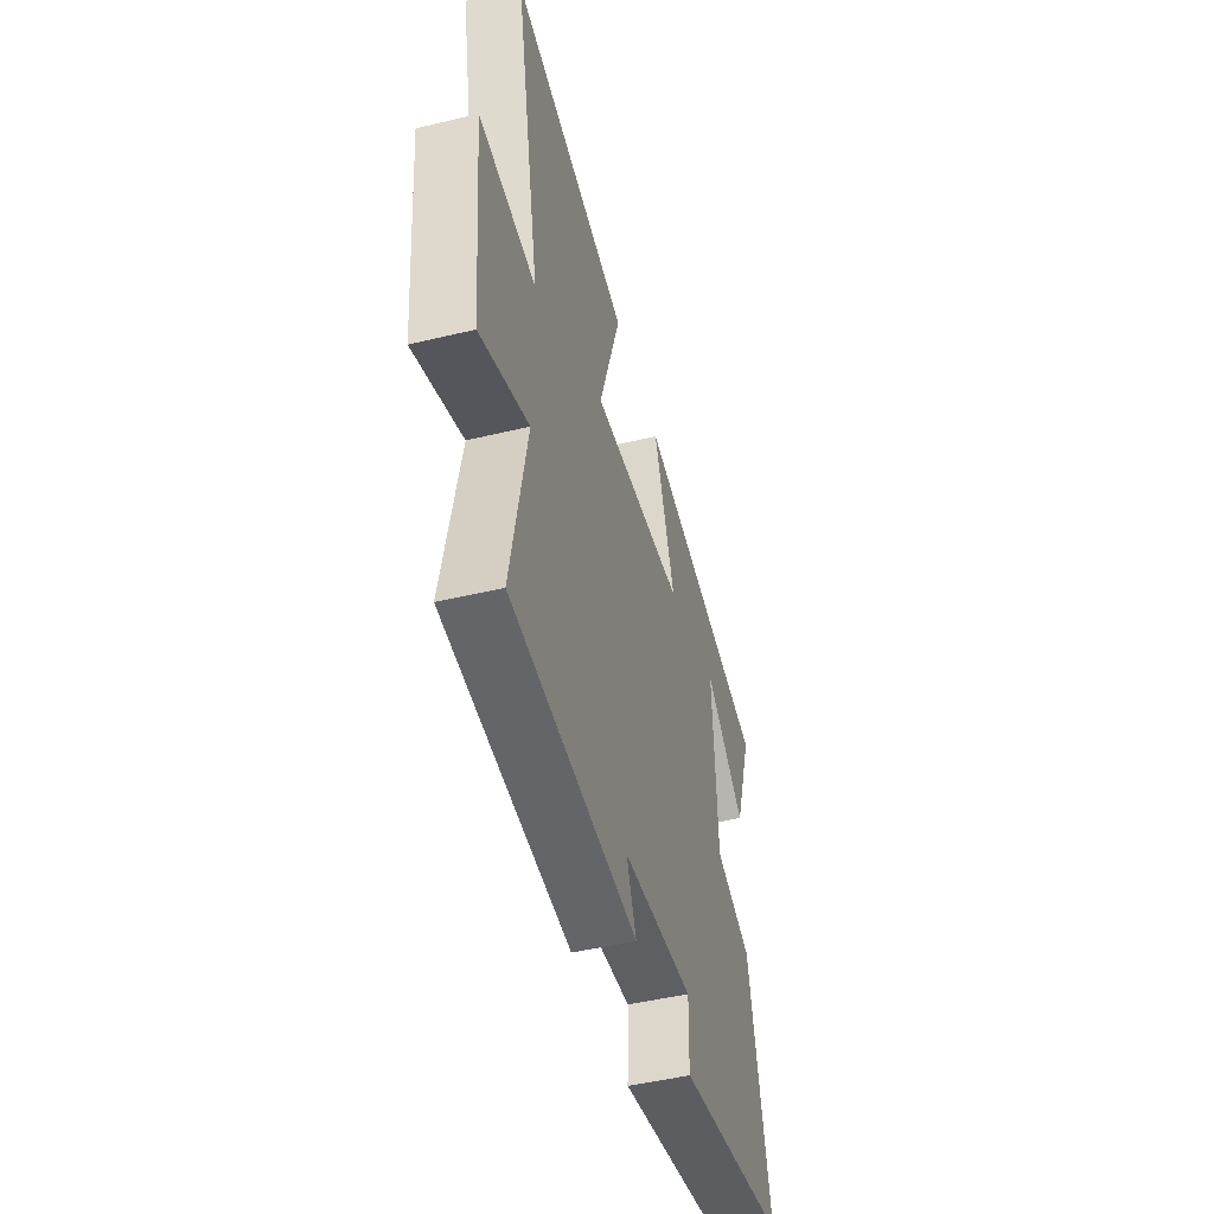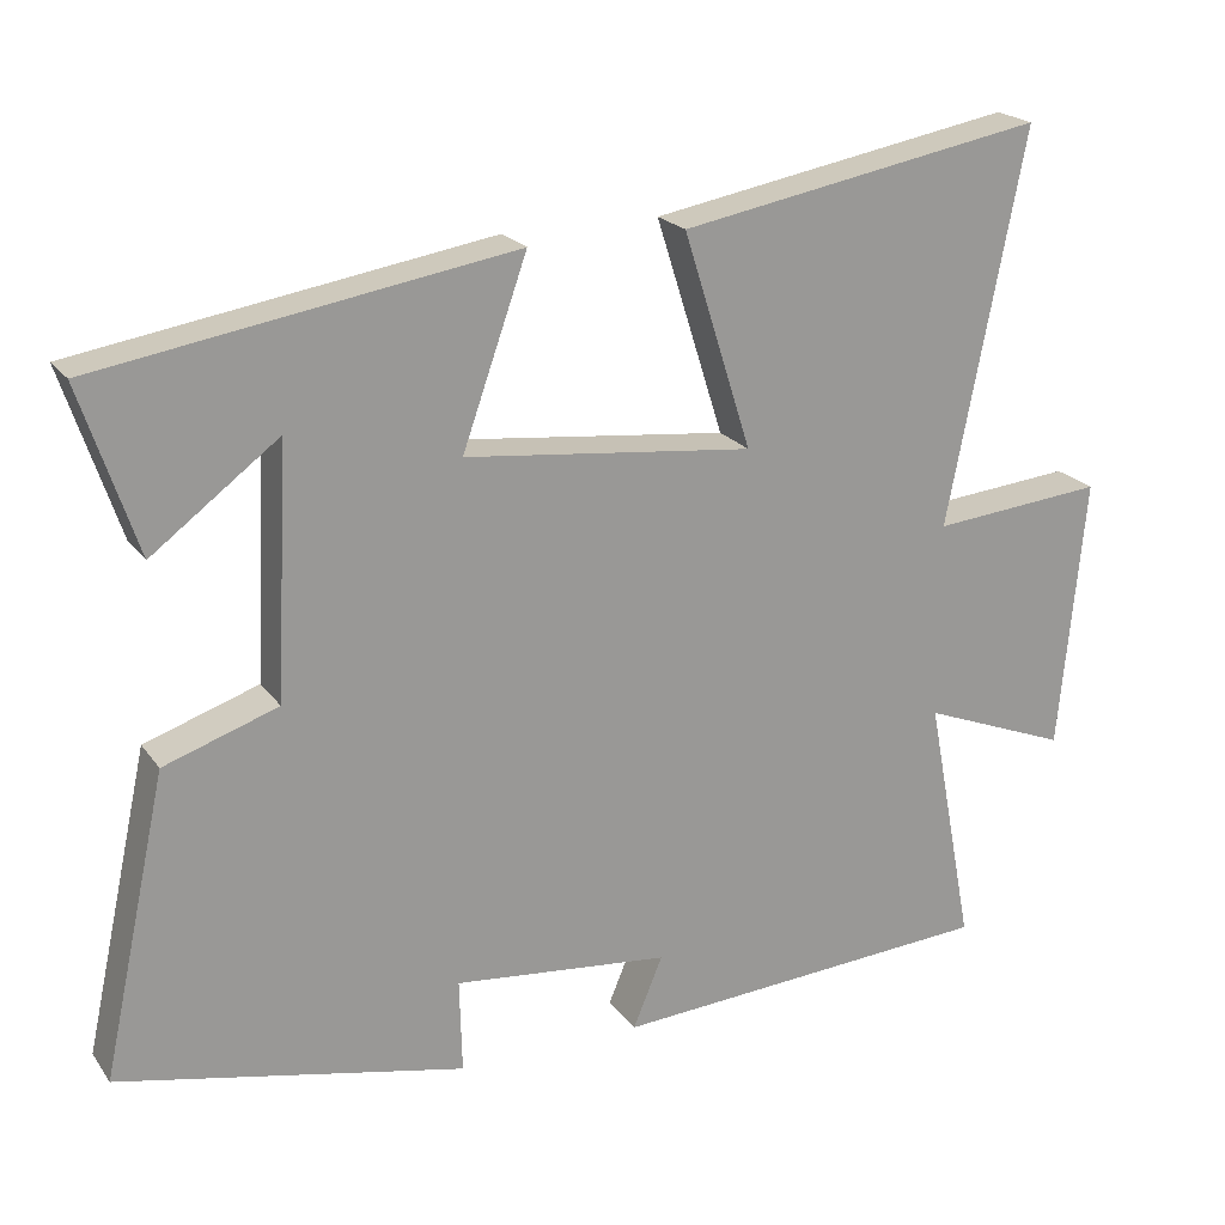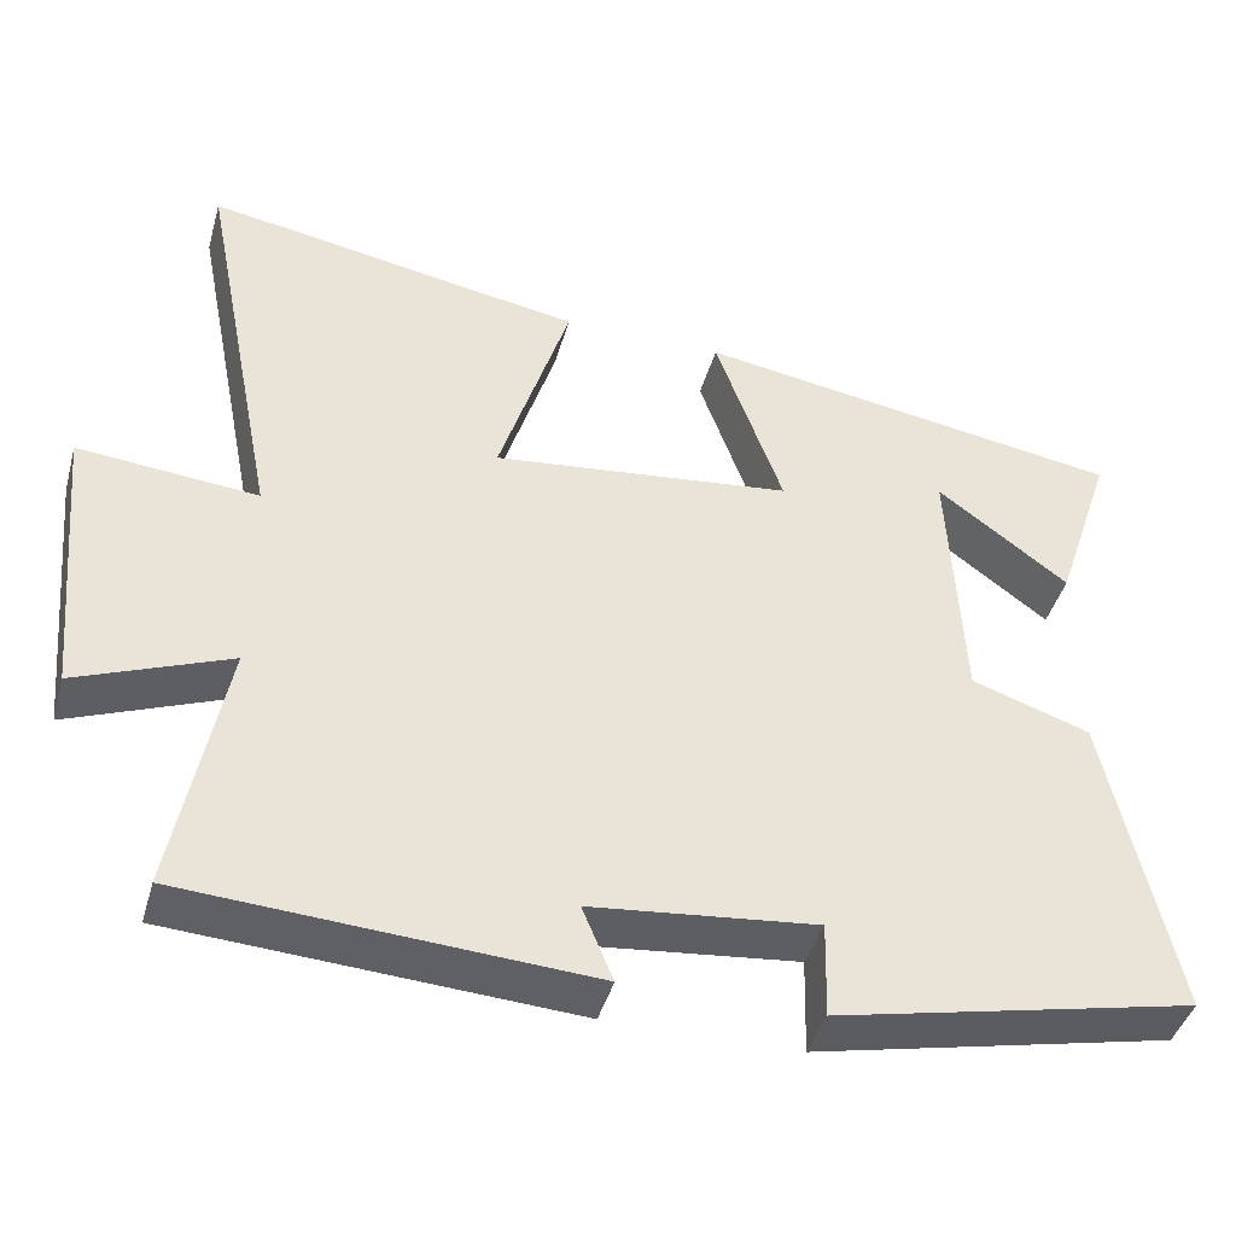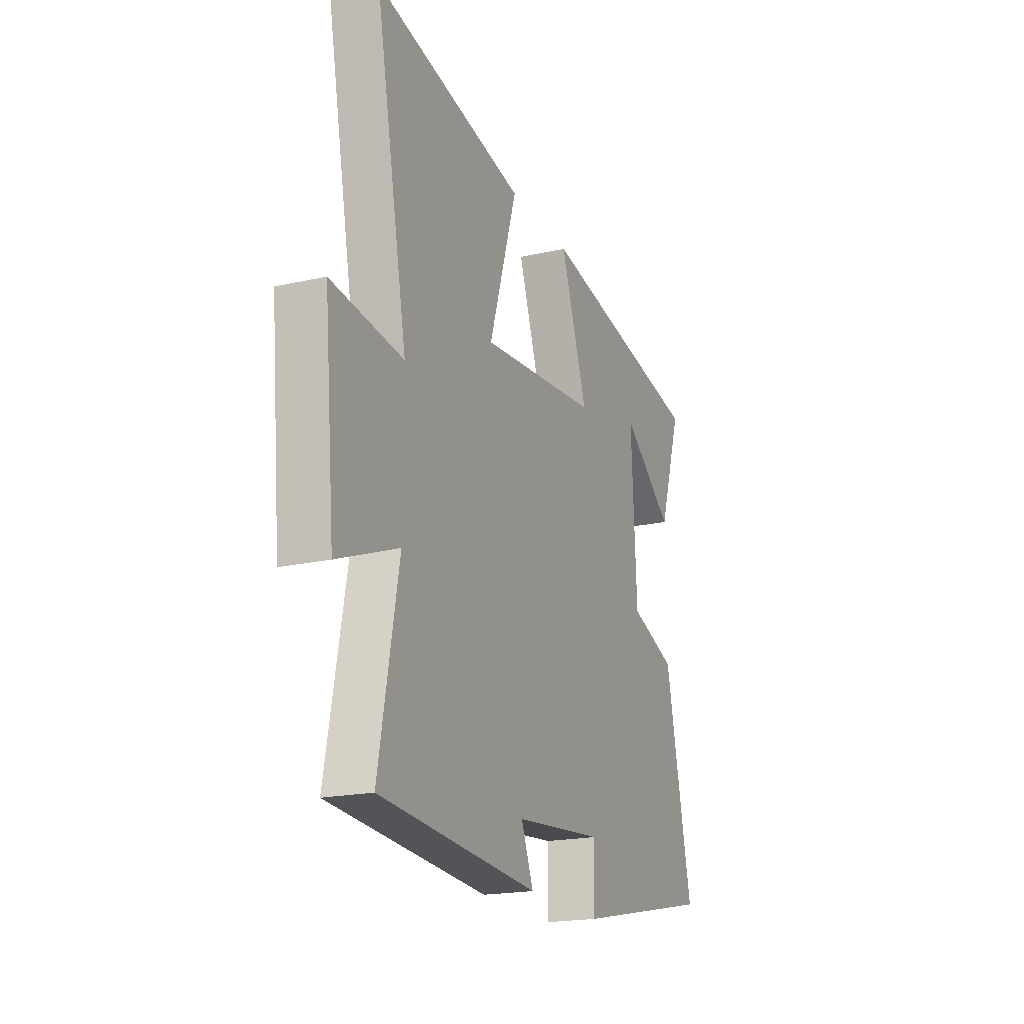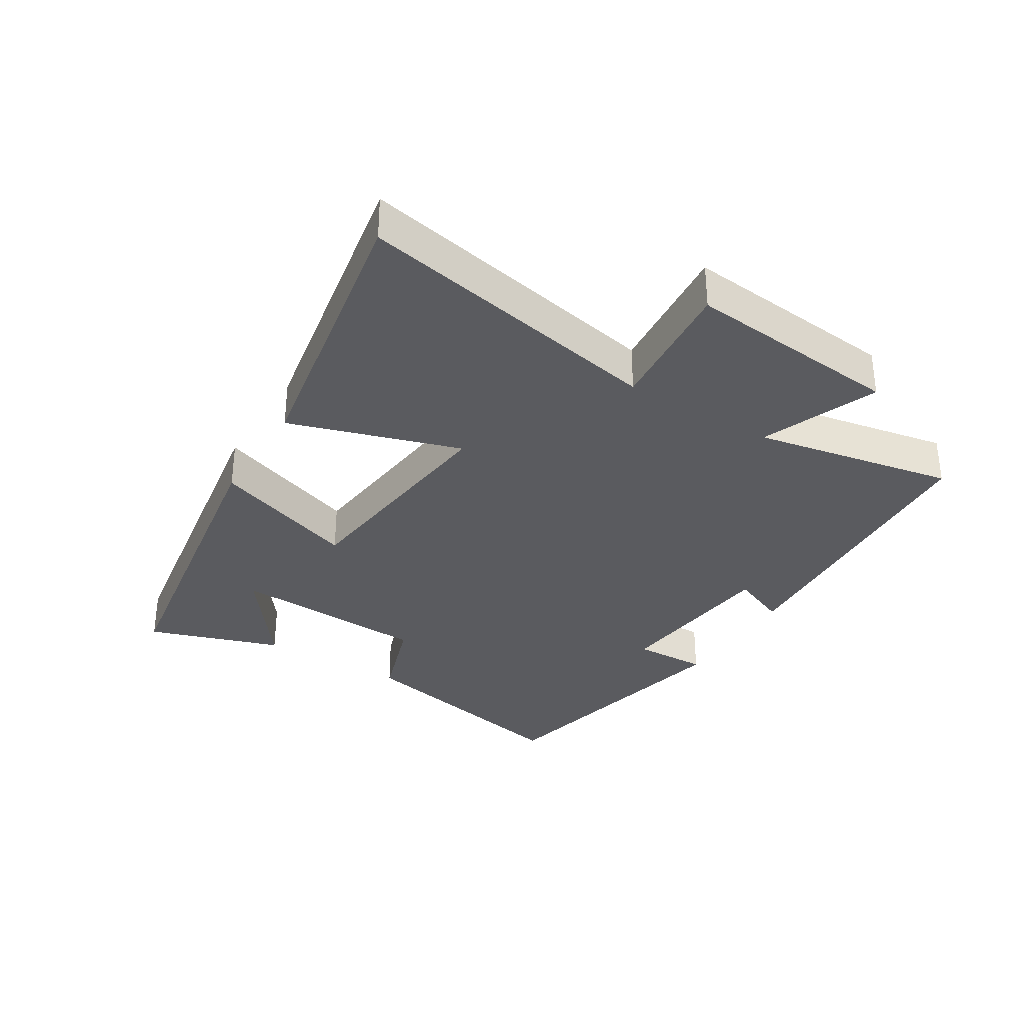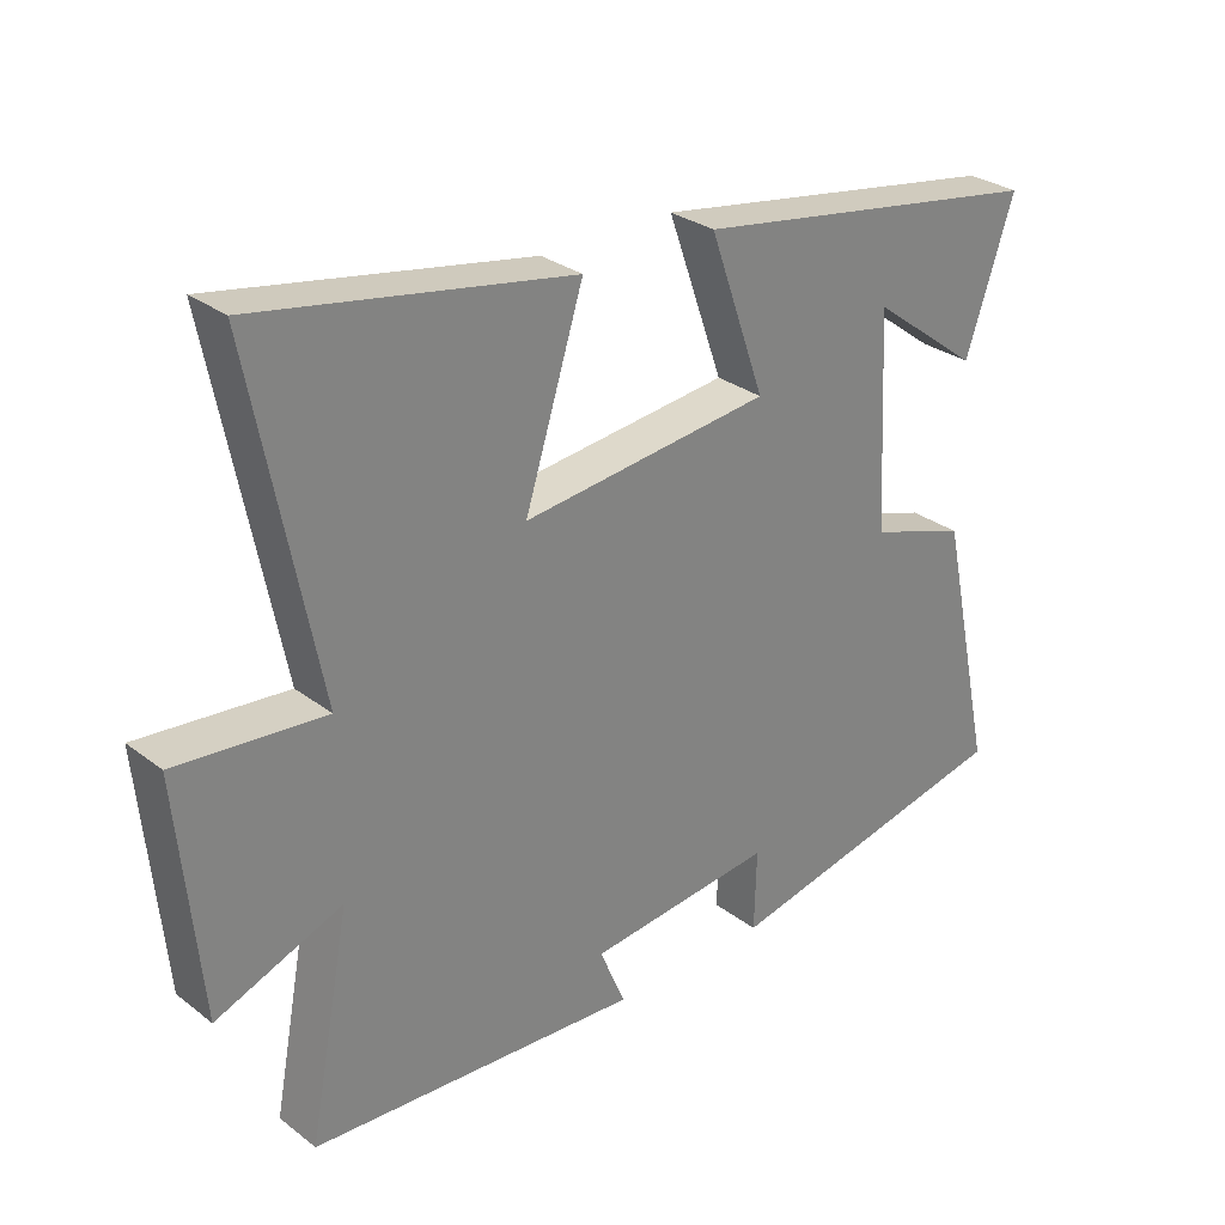
<metadata>
{"format":"obj","ext":"obj","renderer":"f3d","projection":"perspective","resolution":1024,"background":"white","views":[{"elev":-47.9,"azim":105.1,"up":"+Z"},{"elev":21.0,"azim":-25.7,"up":"+Z"},{"elev":-42.5,"azim":164.6,"up":"+Z"},{"elev":-19.8,"azim":112.6,"up":"+Z"},{"elev":-33.3,"azim":58.3,"up":"+Y"},{"elev":29.3,"azim":138.1,"up":"+Z"}]}
</metadata>
<code>
v 0.56 0.07 -0.469
v 0.08 0.07 -0.5
v 0.117 0.07 -0.411
v -0.153 0.07 -0.383
v -0.15 0.07 -0.5
v -0.581 0.07 -0.408
v -0.5 0.07 -0.035
v -0.358 0.07 0.013
v -0.342 0.07 0.325
v -0.5 0.07 0.207
v -0.57 0.07 0.416
v -0.053 0.07 0.5
v -0.134 0.07 0.271
v 0.226 0.07 0.231
v 0.141 0.07 0.5
v 0.596 0.07 0.582
v 0.5 0.07 0.094
v 0.715 0.07 0.114
v 0.683 0.07 -0.226
v 0.5 0.07 -0.154
v 0.56 0 -0.469
v 0.08 0 -0.5
v 0.117 0 -0.411
v -0.153 0 -0.383
v -0.15 0 -0.5
v -0.581 0 -0.408
v -0.5 0 -0.035
v -0.358 0 0.013
v -0.342 0 0.325
v -0.5 0 0.207
v -0.57 0 0.416
v -0.053 0 0.5
v -0.134 0 0.271
v 0.226 0 0.231
v 0.141 0 0.5
v 0.596 0 0.582
v 0.5 0 0.094
v 0.715 0 0.114
v 0.683 0 -0.226
v 0.5 0 -0.154
f 17 18 19 20
f 14 15 16 17
f 13 14 17 20
f 11 12 13
f 9 10 11
f 9 11 13
f 8 9 13 20
f 4 5 6 7
f 3 4 7 8
f 20 1 2 3
f 3 8 20
f 40 39 38 37
f 37 36 35 34
f 40 37 34 33
f 33 32 31
f 31 30 29
f 33 31 29
f 40 33 29 28
f 27 26 25 24
f 28 27 24 23
f 23 22 21 40
f 40 28 23
f 1 21 22 2
f 2 22 23 3
f 3 23 24 4
f 4 24 25 5
f 5 25 26 6
f 6 26 27 7
f 7 27 28 8
f 8 28 29 9
f 9 29 30 10
f 10 30 31 11
f 11 31 32 12
f 12 32 33 13
f 13 33 34 14
f 14 34 35 15
f 15 35 36 16
f 16 36 37 17
f 17 37 38 18
f 18 38 39 19
f 19 39 40 20
f 20 40 21 1

</code>
